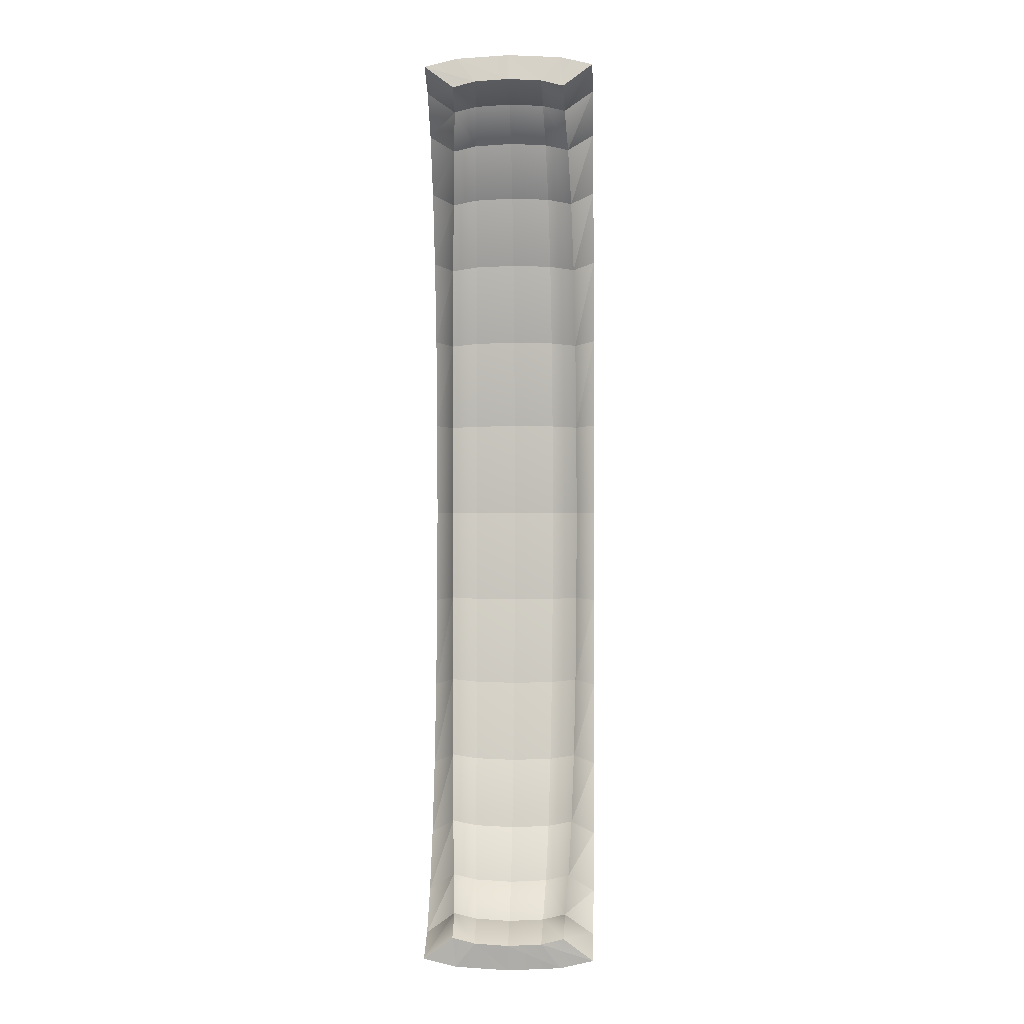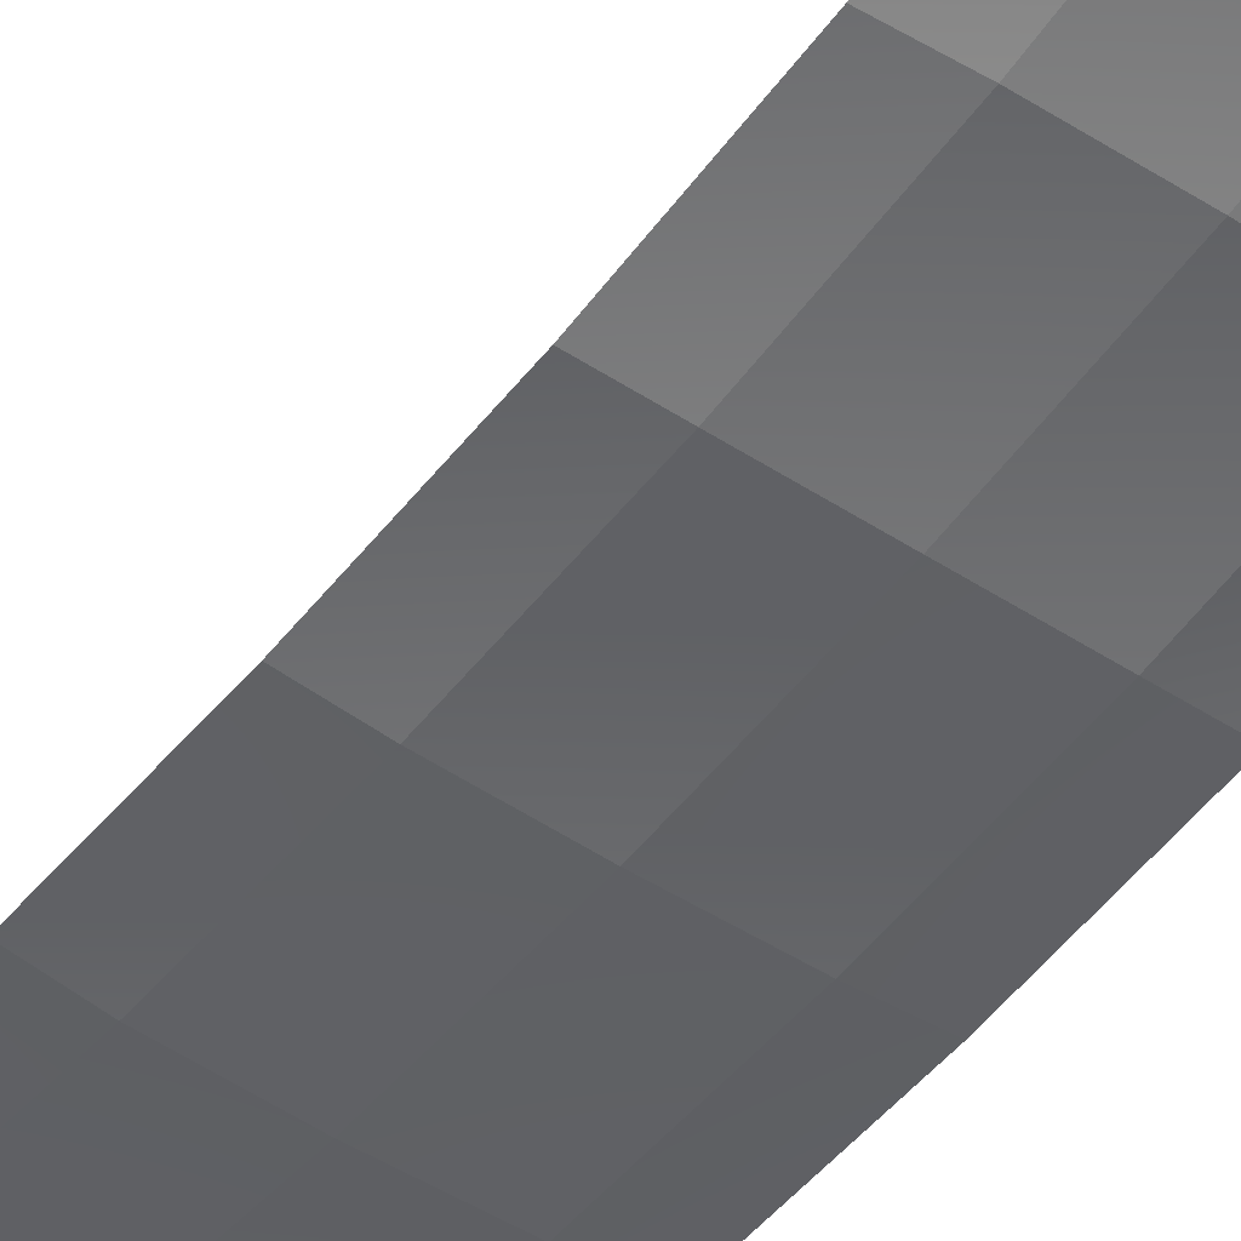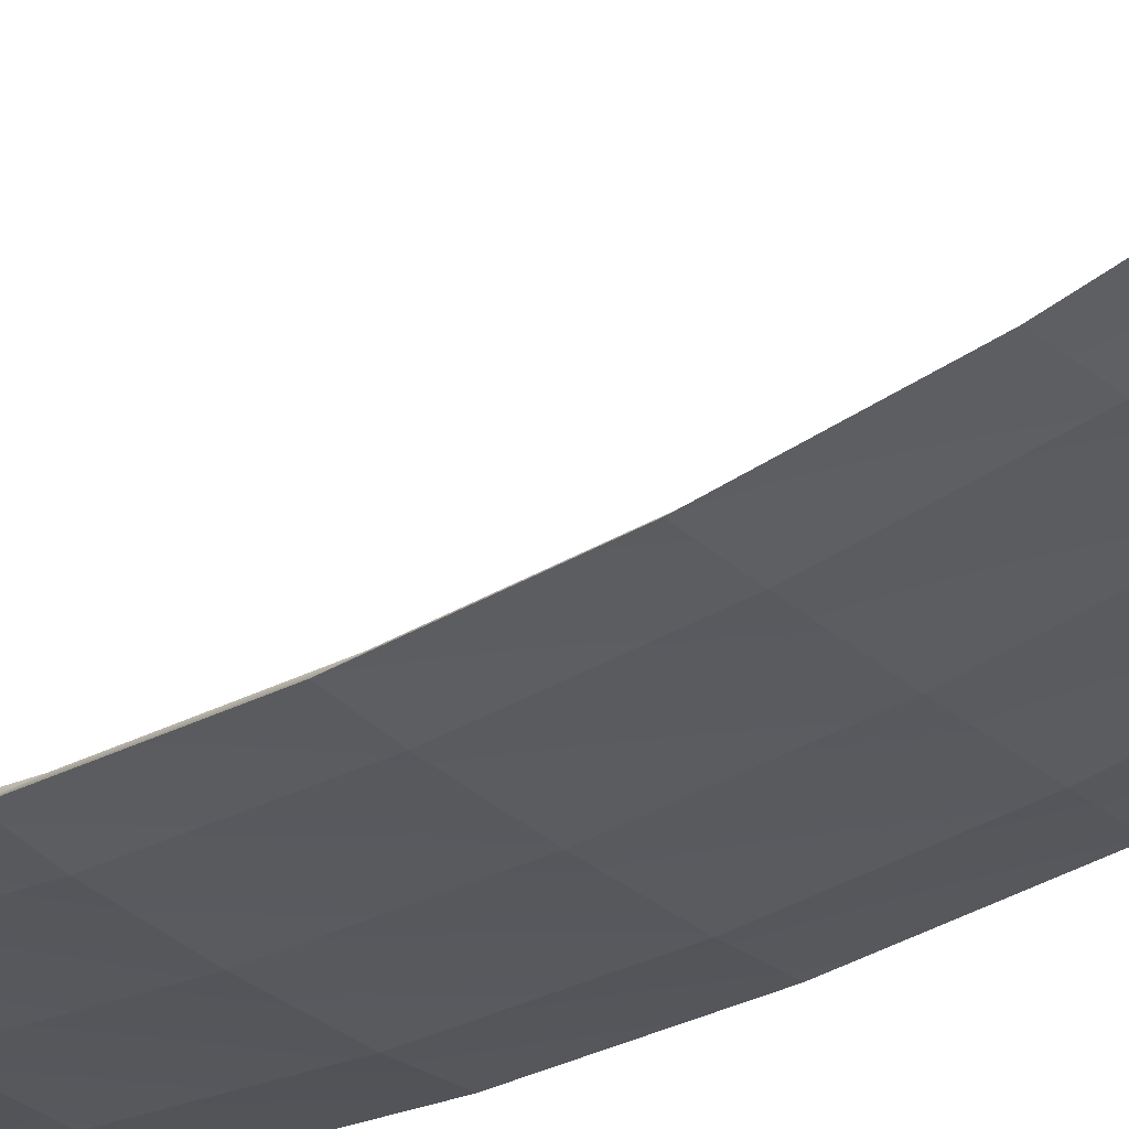
<metadata>
{"format":"obj","ext":"obj","renderer":"f3d","projection":"perspective","resolution":1024,"background":"white","views":[{"elev":-0.8,"azim":-176.7,"up":"+Z"},{"elev":-48.4,"azim":143.6,"up":"+Y"},{"elev":-31.4,"azim":-51.2,"up":"+Y"}]}
</metadata>
<code>
o CabinetmeshDresserDoor_219_3_10_GeomSubset_0
v -0.5389 -0.3984 -0.06222
v -0.5336 -0.3983 -0.06222
v -0.5336 -0.398 -0.05253
v -0.5389 -0.3981 -0.05247
v -0.5303 -0.3977 -0.05269
v -0.5303 -0.398 -0.06222
v -0.5442 -0.398 -0.05253
v -0.5442 -0.3983 -0.06222
v -0.5475 -0.398 -0.06222
v -0.5475 -0.3977 -0.05269
v -0.5336 -0.397 -0.04327
v -0.5389 -0.397 -0.04314
v -0.5303 -0.3967 -0.04358
v -0.5442 -0.397 -0.04327
v -0.5475 -0.3967 -0.04358
v -0.5336 -0.3953 -0.03483
v -0.5389 -0.3954 -0.03465
v -0.5303 -0.3951 -0.03529
v -0.5442 -0.3953 -0.03483
v -0.5475 -0.3951 -0.03529
v -0.5336 -0.3932 -0.02759
v -0.5389 -0.3932 -0.02737
v -0.5303 -0.393 -0.02817
v -0.5442 -0.3932 -0.02759
v -0.5475 -0.393 -0.02817
v -0.5336 -0.3905 -0.02186
v -0.5389 -0.3906 -0.02161
v -0.5303 -0.3904 -0.02254
v -0.5442 -0.3905 -0.02186
v -0.5475 -0.3904 -0.02254
v -0.5336 -0.3876 -0.0179
v -0.5389 -0.3876 -0.01762
v -0.5303 -0.3875 -0.01864
v -0.5442 -0.3876 -0.0179
v -0.5475 -0.3875 -0.01864
v -0.5336 -0.3844 -0.01588
v -0.5389 -0.3844 -0.01558
v -0.5303 -0.3844 -0.01665
v -0.5442 -0.3844 -0.01588
v -0.5475 -0.3844 -0.01665
v -0.5389 -0.3844 -0.1089
v -0.5336 -0.3844 -0.1086
v -0.5336 -0.3876 -0.1065
v -0.5389 -0.3876 -0.1068
v -0.5303 -0.3875 -0.1058
v -0.5303 -0.3844 -0.1078
v -0.5442 -0.3844 -0.1086
v -0.5442 -0.3876 -0.1065
v -0.5475 -0.3844 -0.1078
v -0.5475 -0.3875 -0.1058
v -0.5336 -0.3905 -0.1026
v -0.5389 -0.3906 -0.1028
v -0.5303 -0.3904 -0.1019
v -0.5442 -0.3905 -0.1026
v -0.5475 -0.3904 -0.1019
v -0.5336 -0.3932 -0.09685
v -0.5389 -0.3932 -0.09707
v -0.5303 -0.393 -0.09627
v -0.5442 -0.3932 -0.09685
v -0.5475 -0.393 -0.09627
v -0.5336 -0.3953 -0.08961
v -0.5389 -0.3954 -0.08978
v -0.5303 -0.3951 -0.08915
v -0.5442 -0.3953 -0.08961
v -0.5475 -0.3951 -0.08915
v -0.5336 -0.397 -0.08117
v -0.5389 -0.397 -0.08129
v -0.5303 -0.3967 -0.08085
v -0.5442 -0.397 -0.08117
v -0.5475 -0.3967 -0.08085
v -0.5336 -0.398 -0.07191
v -0.5389 -0.3981 -0.07197
v -0.5303 -0.3977 -0.07174
v -0.5442 -0.398 -0.07191
v -0.5475 -0.3977 -0.07174
v -0.5389 -0.3967 -0.06222
v -0.5389 -0.3964 -0.0528
v -0.5348 -0.3963 -0.05286
v -0.5348 -0.3967 -0.06222
v -0.5322 -0.3961 -0.05301
v -0.5322 -0.3965 -0.06222
v -0.543 -0.3963 -0.05286
v -0.5431 -0.3967 -0.06222
v -0.5457 -0.3965 -0.06222
v -0.5456 -0.3961 -0.05301
v -0.5349 -0.3954 -0.04393
v -0.5389 -0.3954 -0.04382
v -0.5323 -0.3952 -0.04422
v -0.543 -0.3954 -0.04393
v -0.5455 -0.3952 -0.04422
v -0.535 -0.3938 -0.03587
v -0.5389 -0.3939 -0.03571
v -0.5325 -0.3937 -0.03628
v -0.5429 -0.3938 -0.03587
v -0.5454 -0.3937 -0.03628
v -0.5351 -0.3918 -0.02905
v -0.5389 -0.3918 -0.02886
v -0.5327 -0.3917 -0.02954
v -0.5428 -0.3918 -0.02905
v -0.5452 -0.3917 -0.02954
v -0.5353 -0.3894 -0.02378
v -0.5389 -0.3894 -0.02357
v -0.5329 -0.3893 -0.02432
v -0.5426 -0.3894 -0.02378
v -0.5449 -0.3893 -0.02432
v -0.5389 -0.3868 -0.02007
v -0.5355 -0.3868 -0.02027
v -0.5332 -0.3868 -0.02081
v -0.5424 -0.3868 -0.02027
v -0.5446 -0.3868 -0.02081
v -0.5356 -0.3839 -0.01838
v -0.5389 -0.3838 -0.01818
v -0.5333 -0.3839 -0.01894
v -0.5423 -0.3839 -0.01838
v -0.5446 -0.3839 -0.01894
v -0.5389 -0.3838 -0.1063
v -0.5389 -0.3868 -0.1044
v -0.5355 -0.3868 -0.1042
v -0.5356 -0.3839 -0.1061
v -0.5332 -0.3868 -0.1036
v -0.5333 -0.3839 -0.1055
v -0.5423 -0.3839 -0.1061
v -0.5424 -0.3868 -0.1042
v -0.5446 -0.3839 -0.1055
v -0.5446 -0.3868 -0.1036
v -0.5353 -0.3894 -0.1007
v -0.5389 -0.3894 -0.1009
v -0.5329 -0.3893 -0.1001
v -0.5426 -0.3894 -0.1007
v -0.5449 -0.3893 -0.1001
v -0.5389 -0.3918 -0.09558
v -0.5351 -0.3918 -0.09539
v -0.5327 -0.3917 -0.09489
v -0.5428 -0.3918 -0.09539
v -0.5452 -0.3917 -0.09489
v -0.535 -0.3938 -0.08857
v -0.5389 -0.3939 -0.08872
v -0.5325 -0.3937 -0.08816
v -0.5429 -0.3938 -0.08857
v -0.5454 -0.3937 -0.08816
v -0.5349 -0.3954 -0.0805
v -0.5389 -0.3954 -0.08061
v -0.5323 -0.3952 -0.08021
v -0.543 -0.3954 -0.0805
v -0.5455 -0.3952 -0.08021
v -0.5348 -0.3963 -0.07158
v -0.5389 -0.3964 -0.07164
v -0.5322 -0.3961 -0.07143
v -0.543 -0.3963 -0.07158
v -0.5456 -0.3961 -0.07143
v -0.01676 -0.384 0.1546
v -0.01676 -0.3693 0.1546
v -0.01676 -0.3693 0.2986
v -0.01676 -0.384 0.2986
v -0.01981 -0.385 0.1546
v -0.01981 -0.385 0.2986
v -0.01981 -0.385 0.004654
v -0.01676 -0.384 0.004654
v -0.01981 -0.3683 0.2986
v -0.01981 -0.3683 0.1546
v -0.01676 -0.3693 0.004654
v -0.01981 -0.3683 0.004654
v -0.08694 -0.384 -0.4405
v -0.08694 -0.3693 -0.4405
v -0.01981 -0.3693 -0.4405
v -0.01981 -0.384 -0.4405
v -0.2975 -0.384 -0.4405
v -0.2975 -0.3693 -0.4405
v -0.5081 -0.384 -0.4405
v -0.5081 -0.3693 -0.4405
v -0.5752 -0.384 -0.4405
v -0.5752 -0.3693 -0.4405
v -0.5752 -0.385 -0.4393
v -0.5782 -0.384 -0.4393
v -0.5081 -0.385 -0.4393
v -0.08694 -0.385 -0.4393
v -0.01981 -0.385 -0.4393
v -0.01676 -0.384 -0.4393
v -0.2975 -0.385 -0.4393
v -0.5081 -0.3683 -0.4393
v -0.5752 -0.3683 -0.4393
v -0.5782 -0.3693 -0.4393
v -0.2975 -0.3683 -0.4393
v -0.08694 -0.3683 -0.4393
v -0.01981 -0.3683 -0.4393
v -0.01676 -0.3693 -0.4393
v -0.01676 -0.384 -0.2952
v -0.01676 -0.3693 -0.2952
v -0.01676 -0.3693 -0.1453
v -0.01676 -0.384 -0.1453
v -0.01981 -0.385 -0.1453
v -0.01981 -0.385 -0.2952
v -0.01981 -0.3683 -0.1453
v -0.01981 -0.3683 -0.2952
v -0.5782 -0.384 0.004654
v -0.5782 -0.3693 0.004654
v -0.5782 -0.3693 -0.1453
v -0.5782 -0.384 -0.1453
v -0.5782 -0.3693 -0.2952
v -0.5782 -0.384 -0.2952
v -0.5752 -0.385 -0.2952
v -0.5752 -0.385 0.004654
v -0.5752 -0.385 -0.1453
v -0.5752 -0.3683 -0.2952
v -0.5752 -0.3683 -0.1453
v -0.5752 -0.3683 0.004654
v -0.2868 -0.385 -0.2995
v -0.2975 -0.385 -0.2952
v -0.287 -0.385 -0.4361
v -0.2858 -0.385 -0.4347
v -0.2858 -0.385 -0.301
v -0.08694 -0.385 -0.2952
v -0.2842 -0.385 -0.3
v -0.1003 -0.385 -0.3
v -0.09762 -0.385 -0.2995
v -0.2868 -0.385 -0.2909
v -0.2842 -0.385 -0.2905
v -0.1003 -0.385 -0.2905
v -0.09762 -0.385 -0.2909
v -0.2842 -0.385 -0.4358
v -0.1003 -0.385 -0.4358
v -0.09748 -0.385 -0.4361
v -0.08694 -0.385 -0.1453
v -0.09762 -0.385 -0.1496
v -0.09864 -0.385 -0.2894
v -0.09864 -0.385 -0.1511
v -0.1003 -0.385 -0.15
v -0.2842 -0.385 -0.15
v -0.2868 -0.385 -0.1496
v -0.2975 -0.385 -0.1453
v -0.3082 -0.385 -0.2909
v -0.3108 -0.385 -0.2905
v -0.4947 -0.385 -0.2905
v -0.4974 -0.385 -0.2909
v -0.5081 -0.385 -0.2952
v -0.4974 -0.385 -0.1496
v -0.5081 -0.385 -0.1453
v -0.4964 -0.385 -0.1511
v -0.4964 -0.385 -0.2894
v -0.4975 -0.385 -0.141
v -0.4948 -0.385 -0.1406
v -0.3108 -0.385 -0.1406
v -0.3081 -0.385 -0.141
v -0.3082 -0.385 -0.1496
v -0.3092 -0.385 -0.2894
v -0.3092 -0.385 -0.1511
v -0.4975 -0.385 0.000382
v -0.5081 -0.385 0.004654
v -0.4964 -0.385 -0.001126
v -0.4964 -0.385 -0.1395
v -0.2975 -0.385 0.004654
v -0.3081 -0.385 0.000382
v -0.3091 -0.385 -0.1395
v -0.3091 -0.385 -0.001126
v -0.3108 -0.385 -0.15
v -0.4947 -0.385 -0.15
v -0.4948 -0.385 -3e-05
v -0.3108 -0.385 -3e-05
v -0.2868 -0.385 0.000354
v -0.2868 -0.385 -0.141
v -0.2842 -0.385 -0.1406
v -0.1003 -0.385 -0.1406
v -0.09762 -0.385 -0.141
v -0.2858 -0.385 -0.001154
v -0.2858 -0.385 -0.1395
v -0.08694 -0.385 0.004654
v -0.09762 -0.385 0.000354
v -0.09864 -0.385 -0.1395
v -0.09864 -0.385 -0.001154
v -0.2842 -0.385 -5.9e-05
v -0.1003 -0.385 -5.9e-05
v -0.2868 -0.385 0.008954
v -0.2842 -0.385 0.009367
v -0.1003 -0.385 0.009367
v -0.09762 -0.385 0.008954
v -0.08694 -0.385 0.1546
v -0.09762 -0.385 0.1503
v -0.09864 -0.385 0.01046
v -0.09864 -0.385 0.1488
v -0.1908 -0.4033 -0.07032
v -0.1922 -0.4032 -0.0691
v -0.1922 -0.4032 0.07841
v -0.1908 -0.4033 0.07963
v -0.1937 -0.4033 -0.07032
v -0.1922 -0.4032 -0.07154
v -0.1937 -0.4033 0.07963
v -0.1922 -0.4032 0.08085
v -0.2858 -0.385 0.01046
v -0.2858 -0.385 0.1488
v -0.2842 -0.385 0.1499
v -0.1003 -0.385 0.1499
v -0.5081 -0.384 0.2998
v -0.5081 -0.3693 0.2998
v -0.5752 -0.3693 0.2998
v -0.5752 -0.384 0.2998
v -0.2975 -0.384 0.2998
v -0.2975 -0.3693 0.2998
v -0.08694 -0.384 0.2998
v -0.08694 -0.3693 0.2998
v -0.01981 -0.384 0.2998
v -0.01981 -0.3693 0.2998
v -0.08694 -0.385 0.2986
v -0.5081 -0.385 0.2986
v -0.5752 -0.385 0.2986
v -0.5782 -0.384 0.2986
v -0.2975 -0.385 0.2986
v -0.08694 -0.3683 0.2986
v -0.2975 -0.3683 0.2986
v -0.5081 -0.3683 0.2986
v -0.5752 -0.3683 0.2986
v -0.5782 -0.3693 0.2986
v -0.4975 -0.385 -0.4361
v -0.4947 -0.385 -0.4358
v -0.3108 -0.385 -0.4358
v -0.308 -0.385 -0.4361
v -0.4974 -0.385 -0.2995
v -0.4964 -0.385 -0.4347
v -0.4964 -0.385 -0.301
v -0.4043 -0.4033 -0.3679
v -0.4028 -0.4032 -0.3691
v -0.3082 -0.385 -0.2995
v -0.3092 -0.385 -0.4347
v -0.3092 -0.385 -0.301
v -0.4013 -0.4033 -0.3679
v -0.4947 -0.385 -0.3
v -0.3108 -0.385 -0.3
v -0.4028 -0.4032 -0.3667
v -0.5081 -0.385 0.1546
v -0.5752 -0.385 0.1546
v -0.4974 -0.385 0.008954
v -0.4947 -0.385 0.009367
v -0.3108 -0.385 0.009367
v -0.3082 -0.385 0.008954
v -0.2975 -0.385 0.1546
v -0.3082 -0.385 0.1503
v -0.3092 -0.385 0.01046
v -0.3092 -0.385 0.1488
v -0.4013 -0.4033 0.07963
v -0.4028 -0.4032 0.07841
v -0.4042 -0.4033 0.07963
v -0.4028 -0.4032 0.08085
v -0.4964 -0.385 0.01046
v -0.4964 -0.385 0.1488
v -0.4947 -0.385 0.1499
v -0.3108 -0.385 0.1499
v -0.308 -0.385 0.2955
v -0.3092 -0.385 0.2941
v -0.3092 -0.385 0.1604
v -0.3082 -0.385 0.1589
v -0.3108 -0.385 0.1593
v -0.4947 -0.385 0.1593
v -0.4974 -0.385 0.1589
v -0.4974 -0.385 0.1503
v -0.4028 -0.4032 0.226
v -0.4975 -0.385 0.2955
v -0.4947 -0.385 0.2951
v -0.3108 -0.385 0.2951
v -0.4028 -0.4032 0.2284
v -0.4964 -0.385 0.2941
v -0.4964 -0.385 0.1604
v -0.4043 -0.4033 0.2272
v -0.4013 -0.4033 0.2272
v -0.287 -0.385 0.2955
v -0.2842 -0.385 0.2951
v -0.1003 -0.385 0.2951
v -0.09748 -0.385 0.2955
v -0.09762 -0.385 0.1589
v -0.1003 -0.385 0.1593
v -0.2842 -0.385 0.1593
v -0.2868 -0.385 0.1589
v -0.2868 -0.385 0.1503
v -0.09864 -0.385 0.1604
v -0.09864 -0.385 0.2941
v -0.1922 -0.4032 0.226
v -0.1907 -0.4033 0.2272
v -0.1922 -0.4032 0.2284
v -0.1937 -0.4033 0.2272
v -0.2858 -0.385 0.2941
v -0.2858 -0.385 0.1604
v -0.2858 -0.385 -0.1511
v -0.2858 -0.385 -0.2894
v -0.1937 -0.4033 -0.2203
v -0.1922 -0.4032 -0.2215
v -0.1908 -0.4033 -0.2203
v -0.1922 -0.4032 -0.219
v -0.08694 -0.3683 -0.2952
v -0.2975 -0.3683 -0.2952
v -0.5081 -0.3683 -0.2952
v -0.08694 -0.3683 -0.1453
v -0.2975 -0.3683 -0.1453
v -0.5081 -0.3683 -0.1453
v -0.08694 -0.3683 0.004654
v -0.2975 -0.3683 0.004654
v -0.5081 -0.3683 0.004654
v -0.1922 -0.4032 -0.3667
v -0.09864 -0.385 -0.301
v -0.09864 -0.385 -0.4347
v -0.1907 -0.4033 -0.3679
v -0.1922 -0.4032 -0.3691
v -0.1937 -0.4033 -0.3679
v -0.4013 -0.4033 -0.2203
v -0.4028 -0.4032 -0.219
v -0.4028 -0.4032 -0.2215
v -0.4042 -0.4033 -0.2203
v -0.4042 -0.4033 -0.07032
v -0.4028 -0.4032 -0.07154
v -0.4013 -0.4033 -0.07032
v -0.4028 -0.4032 -0.0691
v -0.5782 -0.3693 0.1546
v -0.5782 -0.384 0.1546
v -0.5752 -0.3683 0.1546
v -0.2975 -0.3683 0.1546
v -0.5081 -0.3683 0.1546
v -0.08694 -0.3683 0.1546
f 1 3 2
f 1 4 3
f 2 3 5
f 2 5 6
f 1 7 4
f 1 8 7
f 9 7 8
f 9 10 7
f 4 11 3
f 4 12 11
f 7 12 4
f 3 13 5
f 3 11 13
f 10 14 7
f 7 14 12
f 10 15 14
f 12 16 11
f 12 17 16
f 14 17 12
f 11 18 13
f 11 16 18
f 15 19 14
f 14 19 17
f 15 20 19
f 17 21 16
f 17 22 21
f 19 22 17
f 16 23 18
f 16 21 23
f 20 24 19
f 19 24 22
f 20 25 24
f 22 26 21
f 22 27 26
f 24 27 22
f 21 28 23
f 21 26 28
f 25 29 24
f 24 29 27
f 25 30 29
f 27 31 26
f 27 32 31
f 26 31 33
f 26 33 28
f 29 32 27
f 29 34 32
f 30 34 29
f 30 35 34
f 32 36 31
f 32 37 36
f 34 37 32
f 31 38 33
f 31 36 38
f 35 39 34
f 34 39 37
f 35 40 39
f 41 43 42
f 41 44 43
f 42 43 45
f 42 45 46
f 47 44 41
f 47 48 44
f 49 48 47
f 49 50 48
f 44 51 43
f 44 52 51
f 48 52 44
f 43 53 45
f 43 51 53
f 50 54 48
f 48 54 52
f 50 55 54
f 52 56 51
f 52 57 56
f 51 56 58
f 51 58 53
f 54 57 52
f 54 59 57
f 55 59 54
f 55 60 59
f 57 61 56
f 57 62 61
f 59 62 57
f 56 63 58
f 56 61 63
f 60 64 59
f 59 64 62
f 60 65 64
f 62 66 61
f 62 67 66
f 64 67 62
f 61 68 63
f 61 66 68
f 65 69 64
f 64 69 67
f 65 70 69
f 67 71 66
f 67 72 71
f 69 72 67
f 66 73 68
f 66 71 73
f 70 74 69
f 69 74 72
f 70 75 74
f 72 2 71
f 72 1 2
f 74 1 72
f 71 6 73
f 71 2 6
f 75 8 74
f 74 8 1
f 75 9 8
f 76 78 77
f 76 79 78
f 79 80 78
f 79 81 80
f 76 77 82
f 76 82 83
f 84 83 82
f 84 82 85
f 77 78 86
f 77 86 87
f 82 77 87
f 78 88 86
f 78 80 88
f 85 82 89
f 82 87 89
f 85 89 90
f 87 86 91
f 87 91 92
f 89 87 92
f 86 93 91
f 86 88 93
f 90 89 94
f 89 92 94
f 90 94 95
f 92 91 96
f 92 96 97
f 94 92 97
f 91 98 96
f 91 93 98
f 95 94 99
f 94 97 99
f 95 99 100
f 97 96 101
f 97 101 102
f 99 97 102
f 96 103 101
f 96 98 103
f 100 99 104
f 99 102 104
f 100 104 105
f 102 107 106
f 102 101 107
f 101 108 107
f 101 103 108
f 104 102 106
f 104 106 109
f 105 104 109
f 105 109 110
f 106 107 111
f 106 111 112
f 109 106 112
f 107 113 111
f 107 108 113
f 110 109 114
f 109 112 114
f 110 114 115
f 116 118 117
f 116 119 118
f 119 120 118
f 119 121 120
f 122 116 117
f 122 117 123
f 124 122 123
f 124 123 125
f 117 118 126
f 117 126 127
f 123 117 127
f 118 128 126
f 118 120 128
f 125 123 129
f 123 127 129
f 125 129 130
f 127 132 131
f 127 126 132
f 126 133 132
f 126 128 133
f 129 127 131
f 129 131 134
f 130 129 134
f 130 134 135
f 131 132 136
f 131 136 137
f 134 131 137
f 132 138 136
f 132 133 138
f 135 134 139
f 134 137 139
f 135 139 140
f 137 136 141
f 137 141 142
f 139 137 142
f 136 143 141
f 136 138 143
f 140 139 144
f 139 142 144
f 140 144 145
f 142 141 146
f 142 146 147
f 144 142 147
f 141 148 146
f 141 143 148
f 145 144 149
f 144 147 149
f 145 149 150
f 147 146 79
f 147 79 76
f 149 147 76
f 146 81 79
f 146 148 81
f 150 149 83
f 149 76 83
f 150 83 84
f 37 114 112
f 37 39 114
f 36 37 112
f 36 112 111
f 38 36 111
f 38 111 113
f 39 115 114
f 39 40 115
f 53 133 128
f 53 58 133
f 45 53 128
f 45 128 120
f 46 45 120
f 46 120 121
f 58 138 133
f 58 63 138
f 63 143 138
f 63 68 143
f 68 148 143
f 68 73 148
f 73 81 148
f 73 6 81
f 6 80 81
f 6 5 80
f 5 88 80
f 5 13 88
f 13 93 88
f 13 18 93
f 18 98 93
f 18 23 98
f 23 103 98
f 23 28 103
f 28 108 103
f 28 33 108
f 33 113 108
f 33 38 113
f 60 130 135
f 60 55 130
f 55 125 130
f 55 50 125
f 50 124 125
f 50 49 124
f 65 60 135
f 65 135 140
f 70 65 140
f 70 140 145
f 75 70 145
f 75 145 150
f 9 75 150
f 9 150 84
f 10 9 84
f 10 84 85
f 15 10 85
f 15 85 90
f 20 15 90
f 20 90 95
f 25 20 95
f 25 95 100
f 30 25 100
f 30 100 105
f 35 30 105
f 35 105 110
f 40 35 110
f 40 110 115
f 41 119 116
f 41 42 119
f 42 121 119
f 42 46 121
f 47 41 116
f 47 116 122
f 49 47 122
f 49 122 124

</code>
